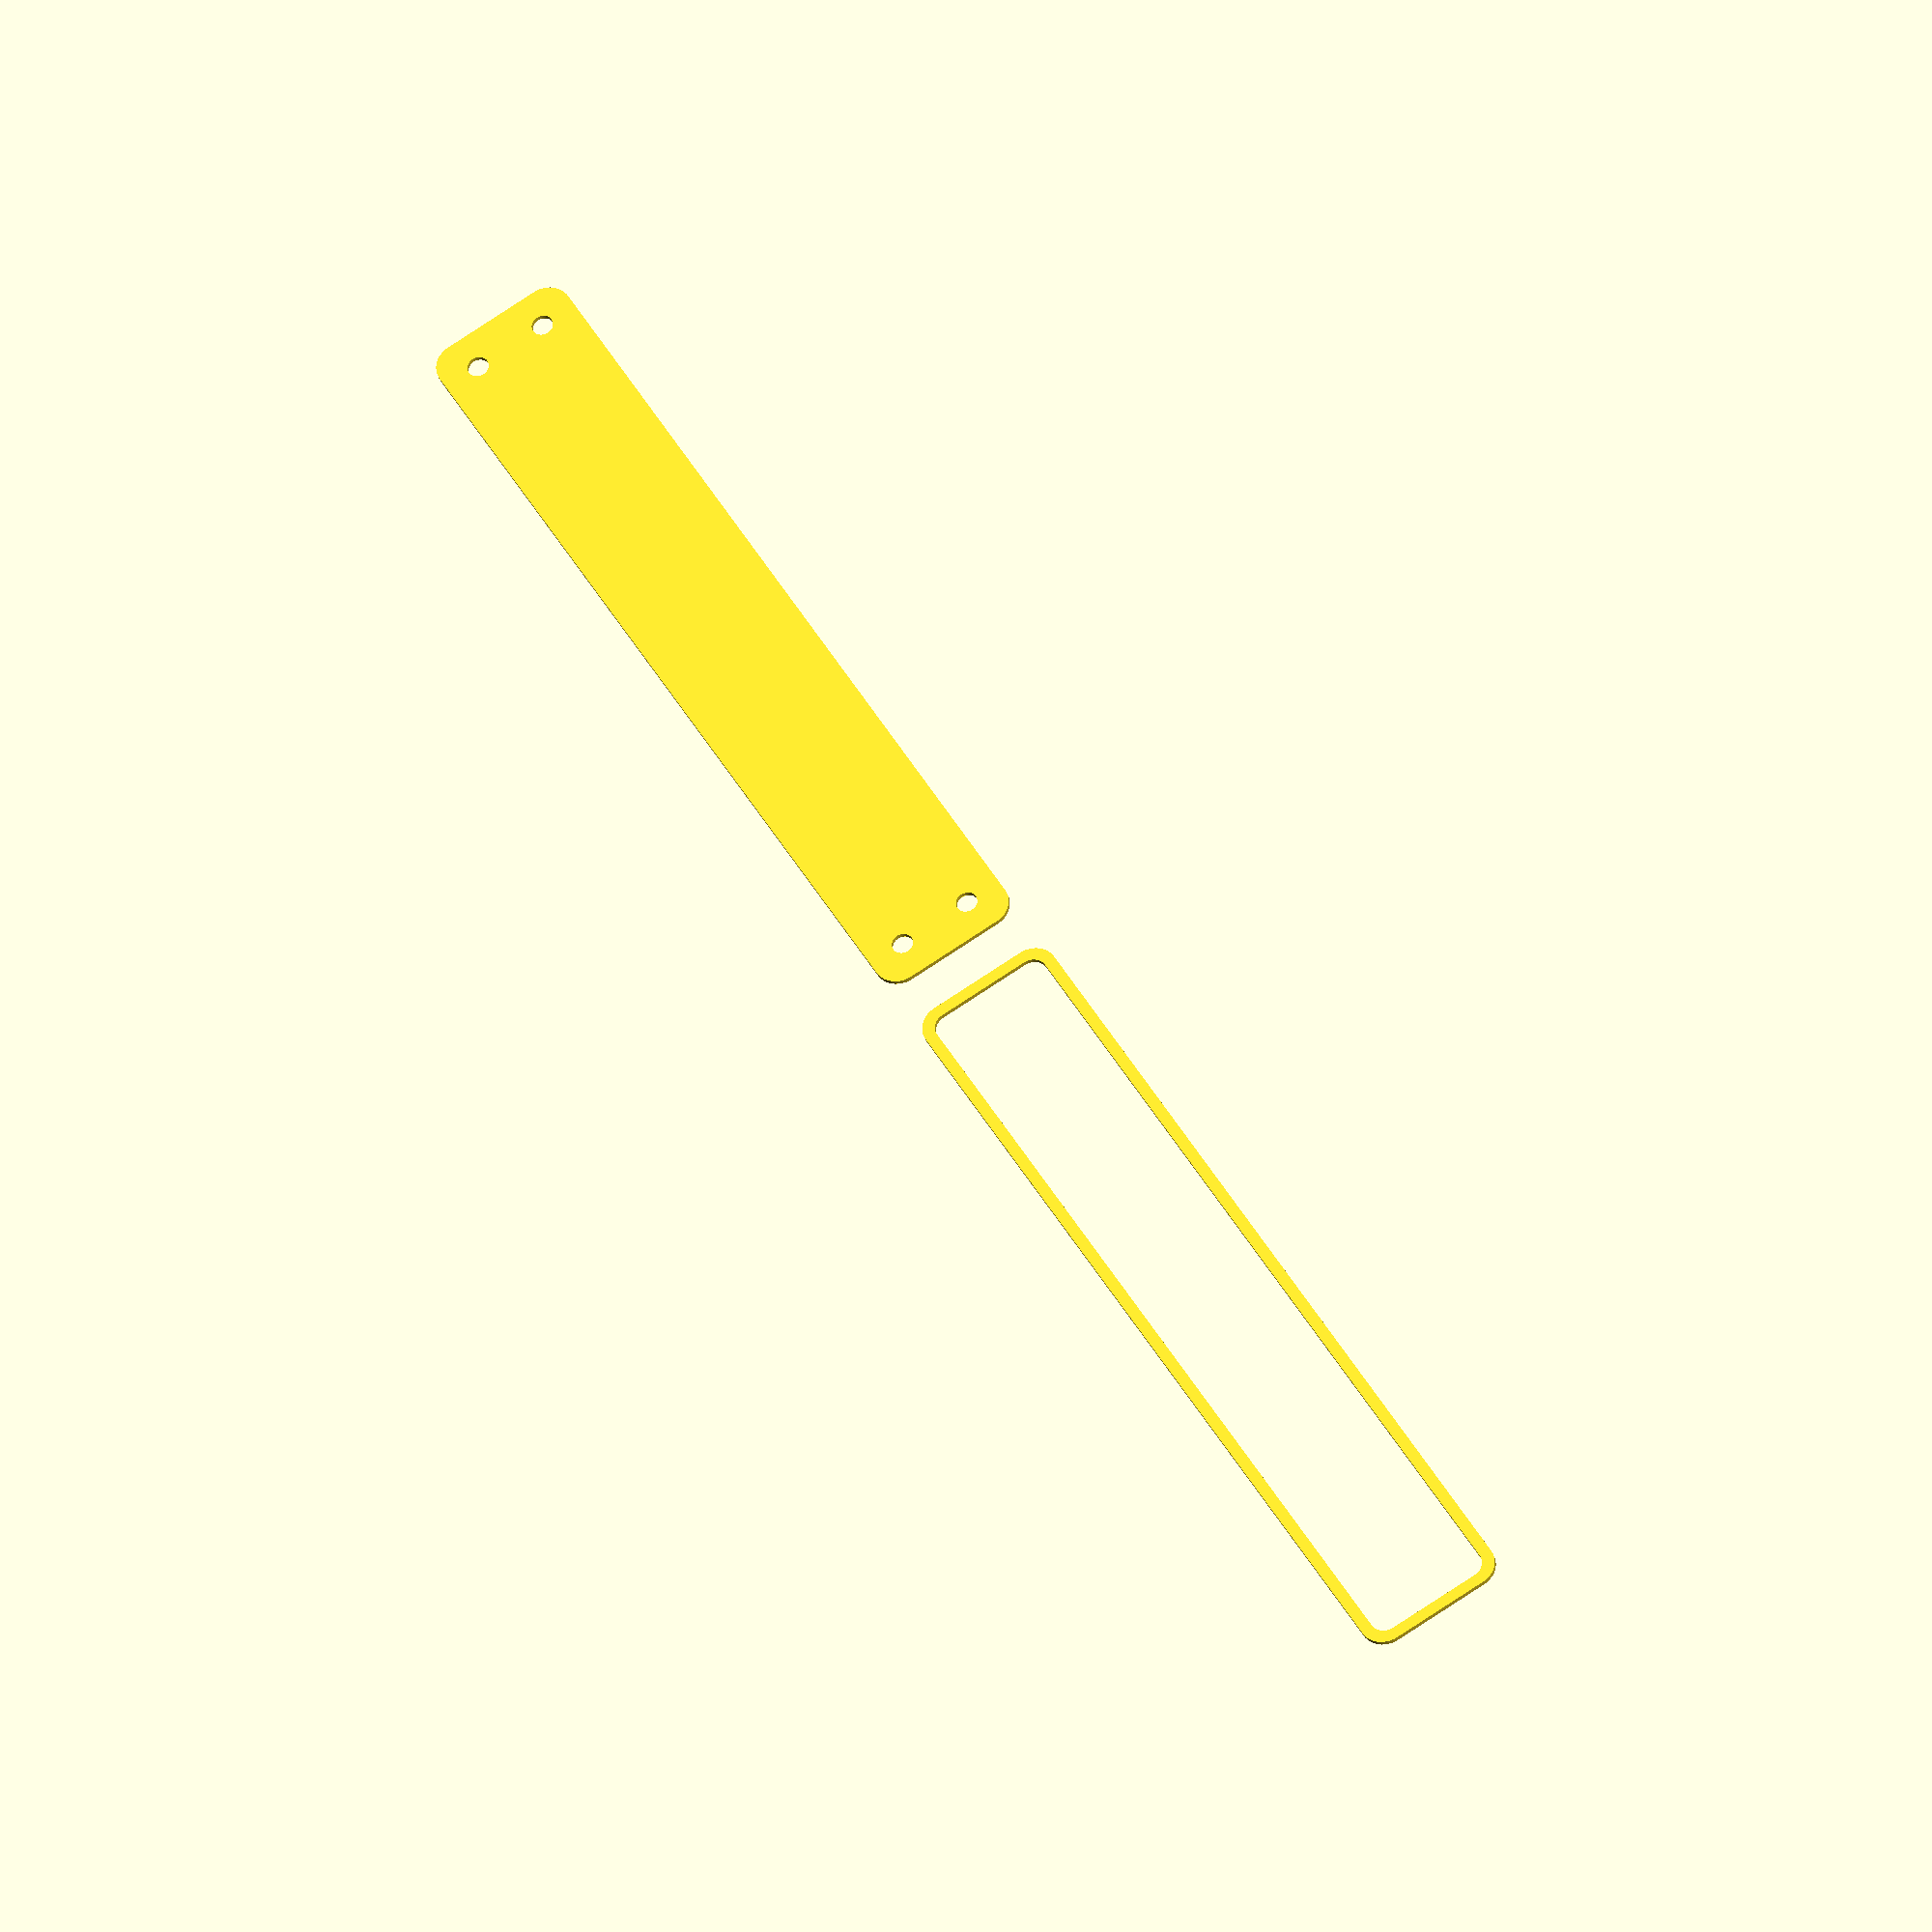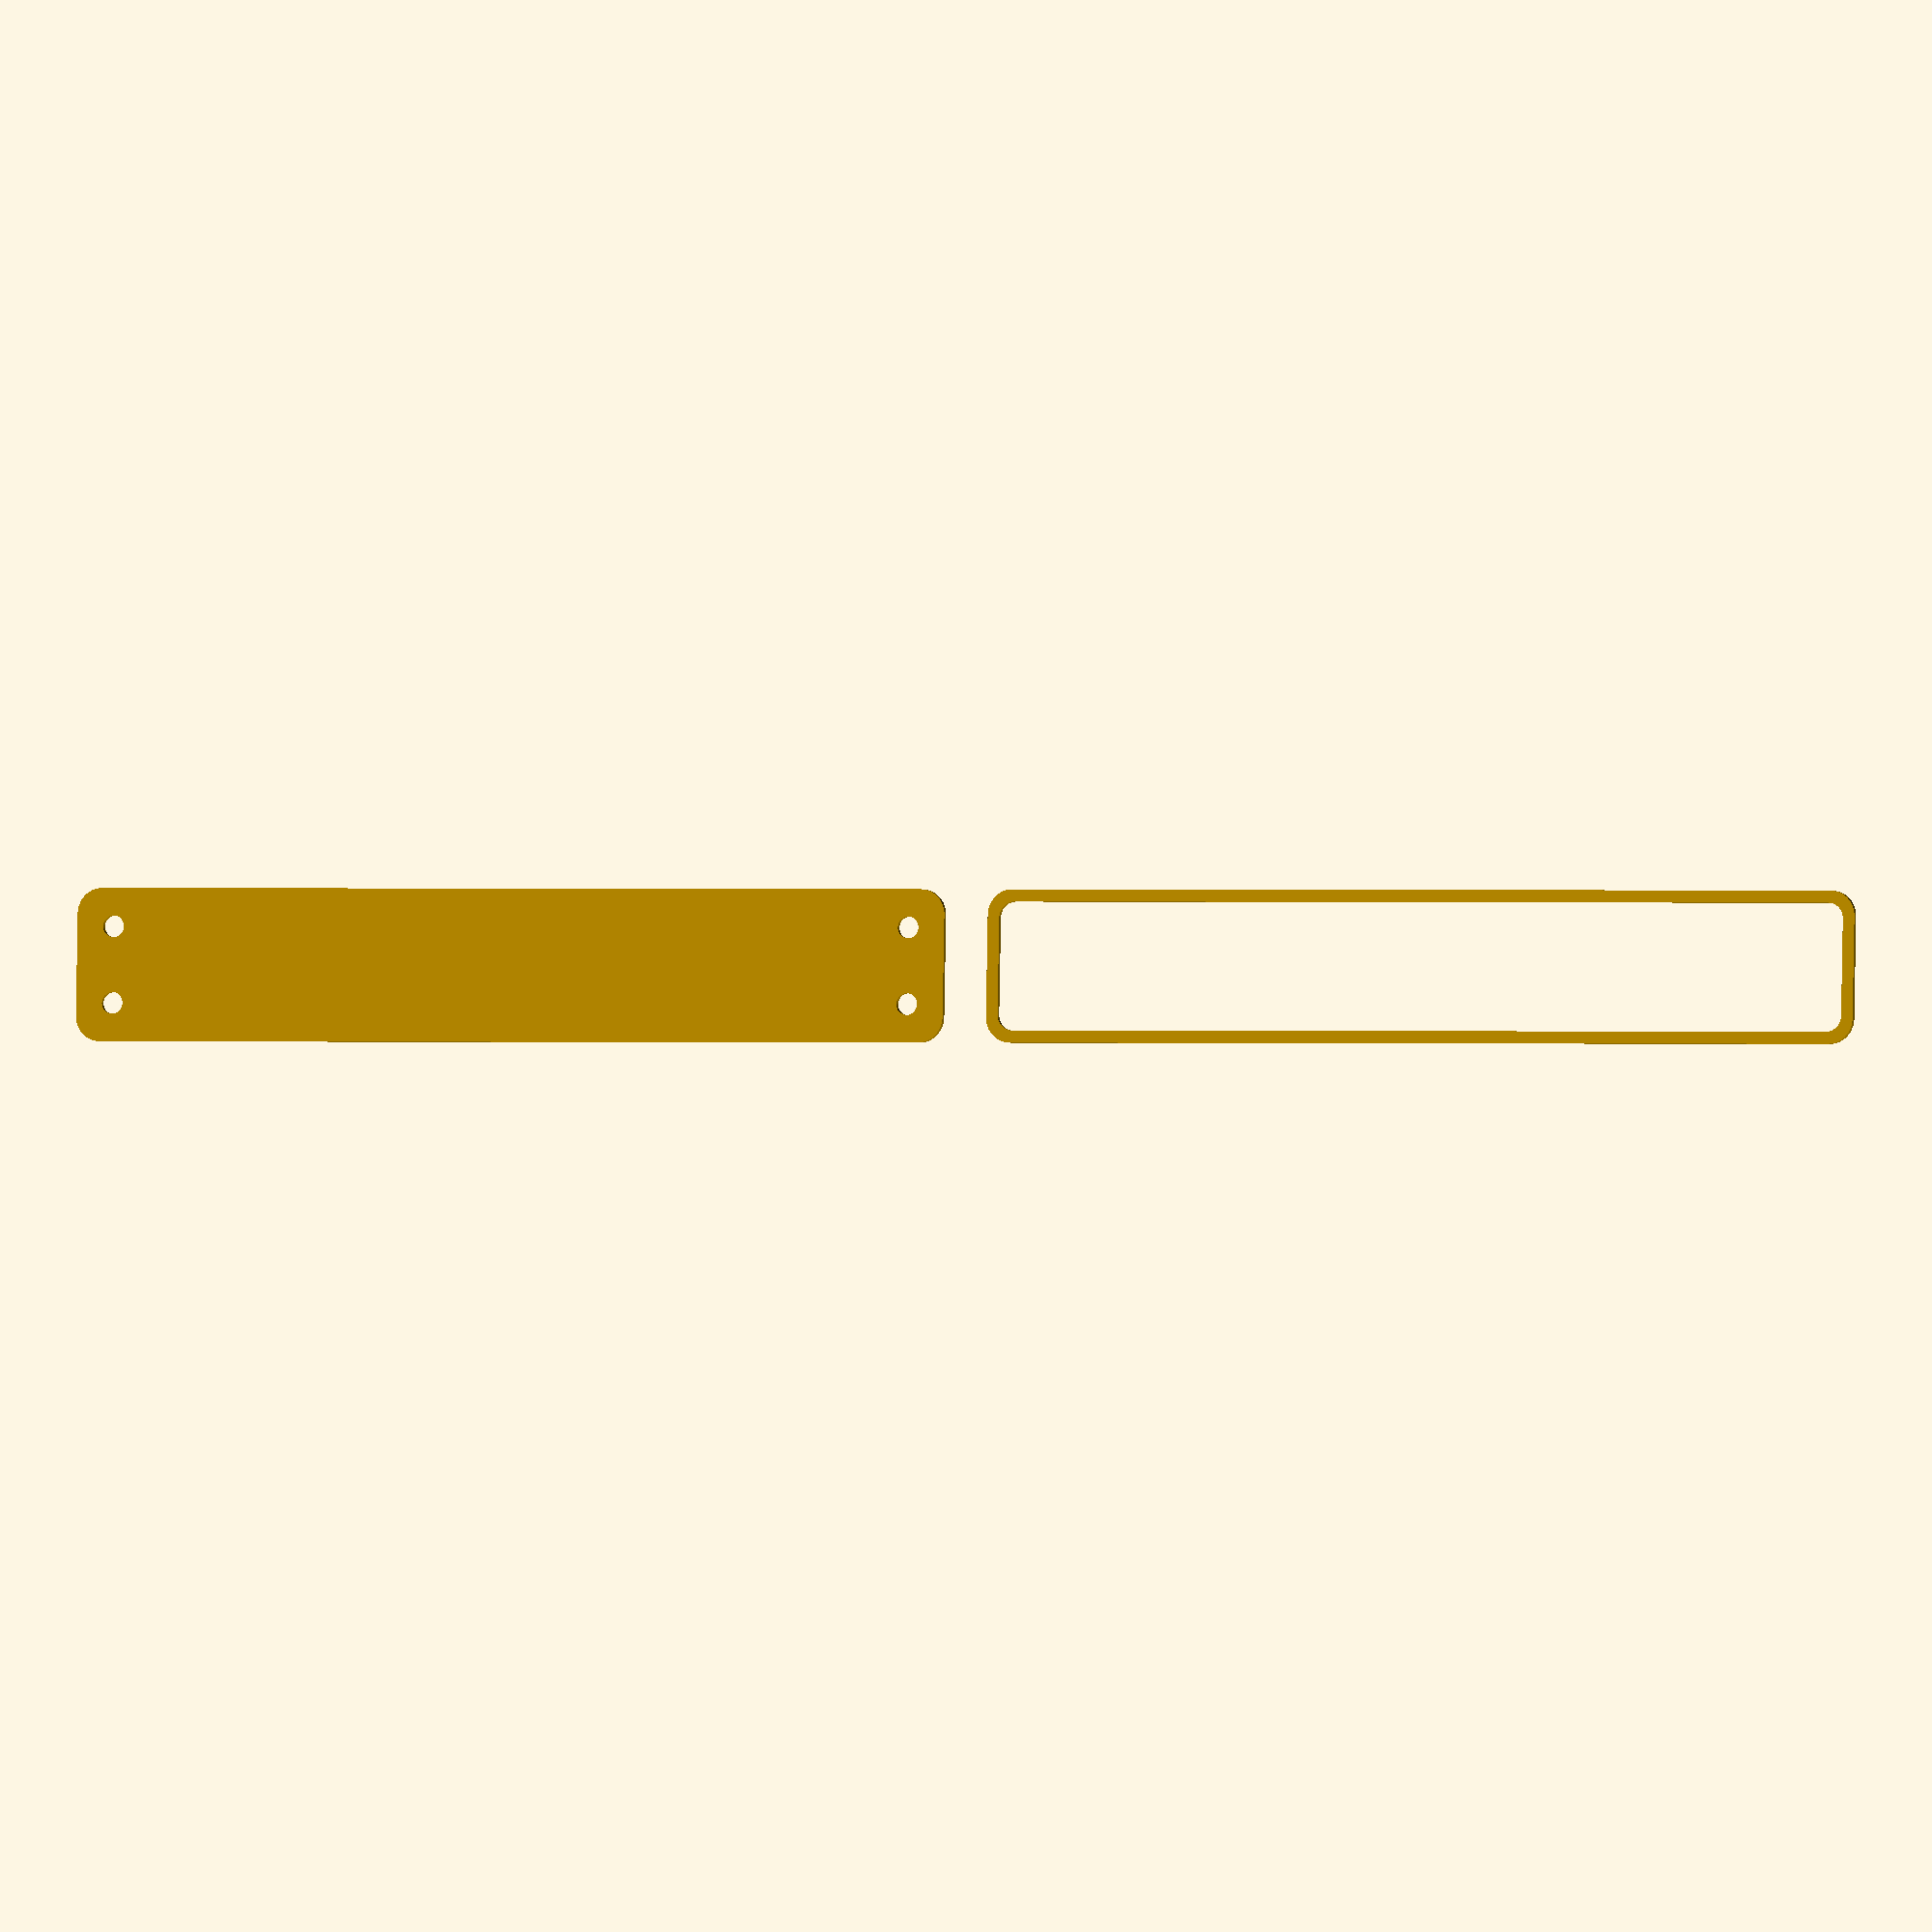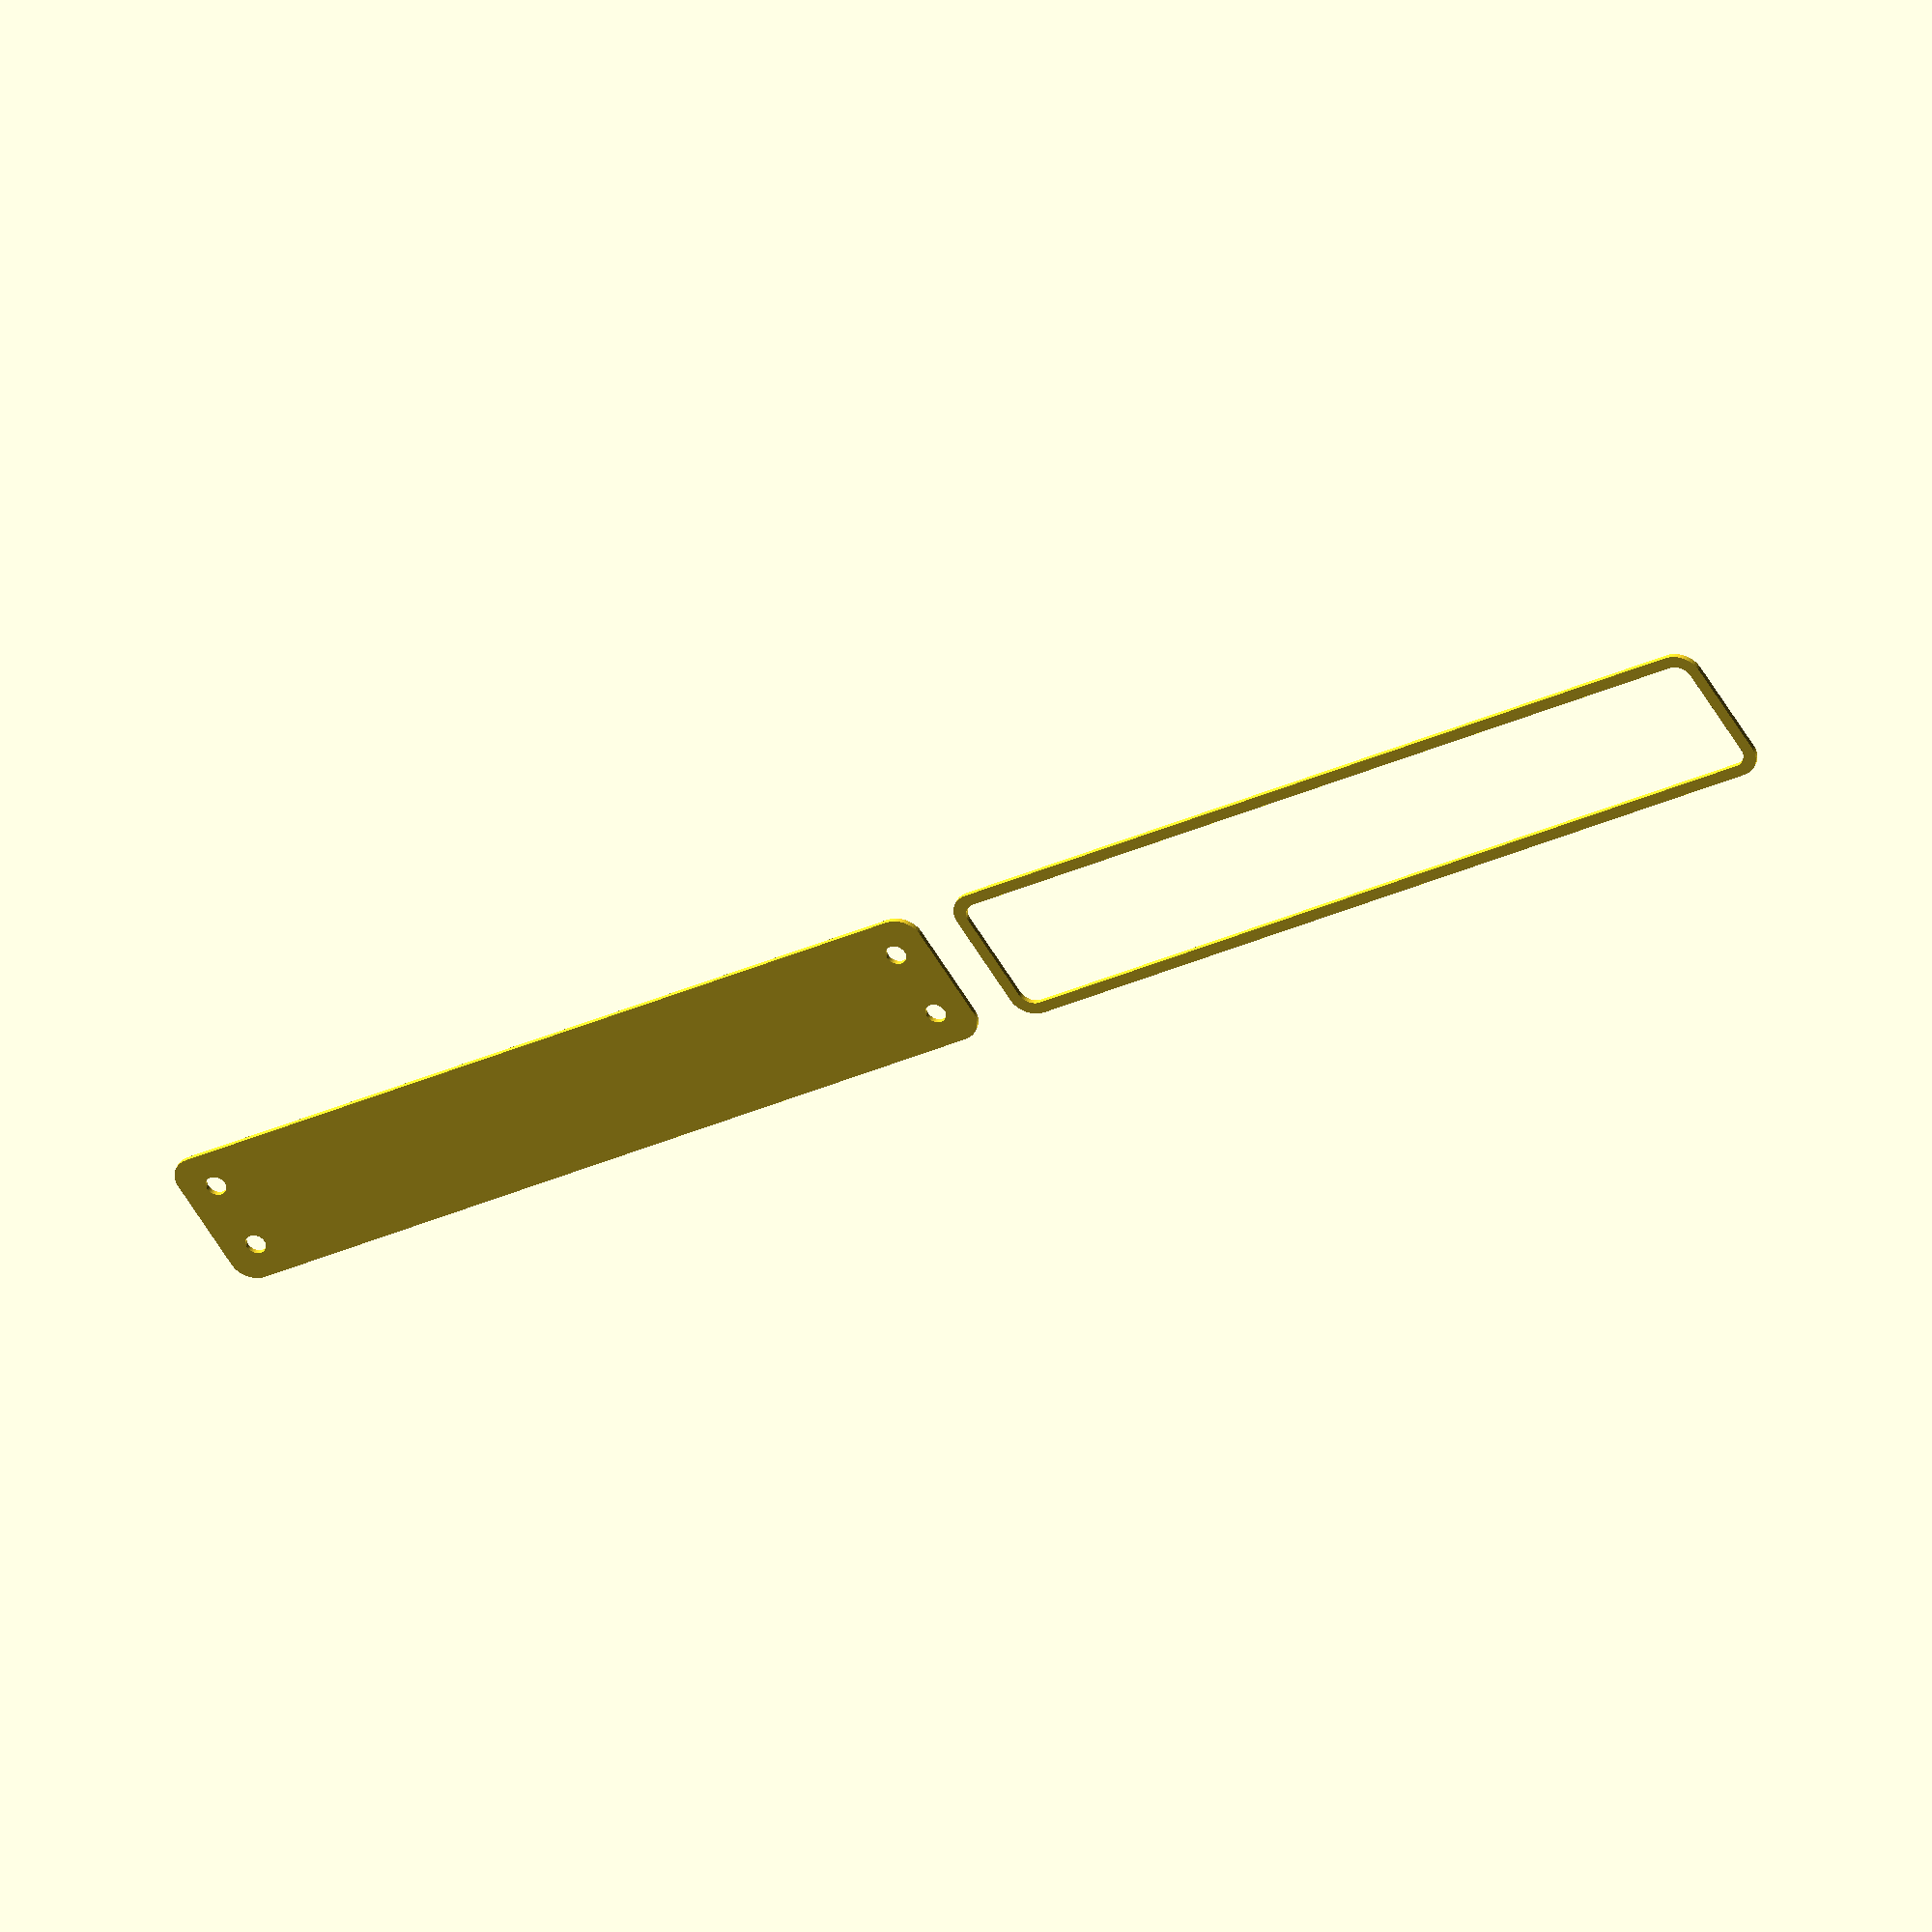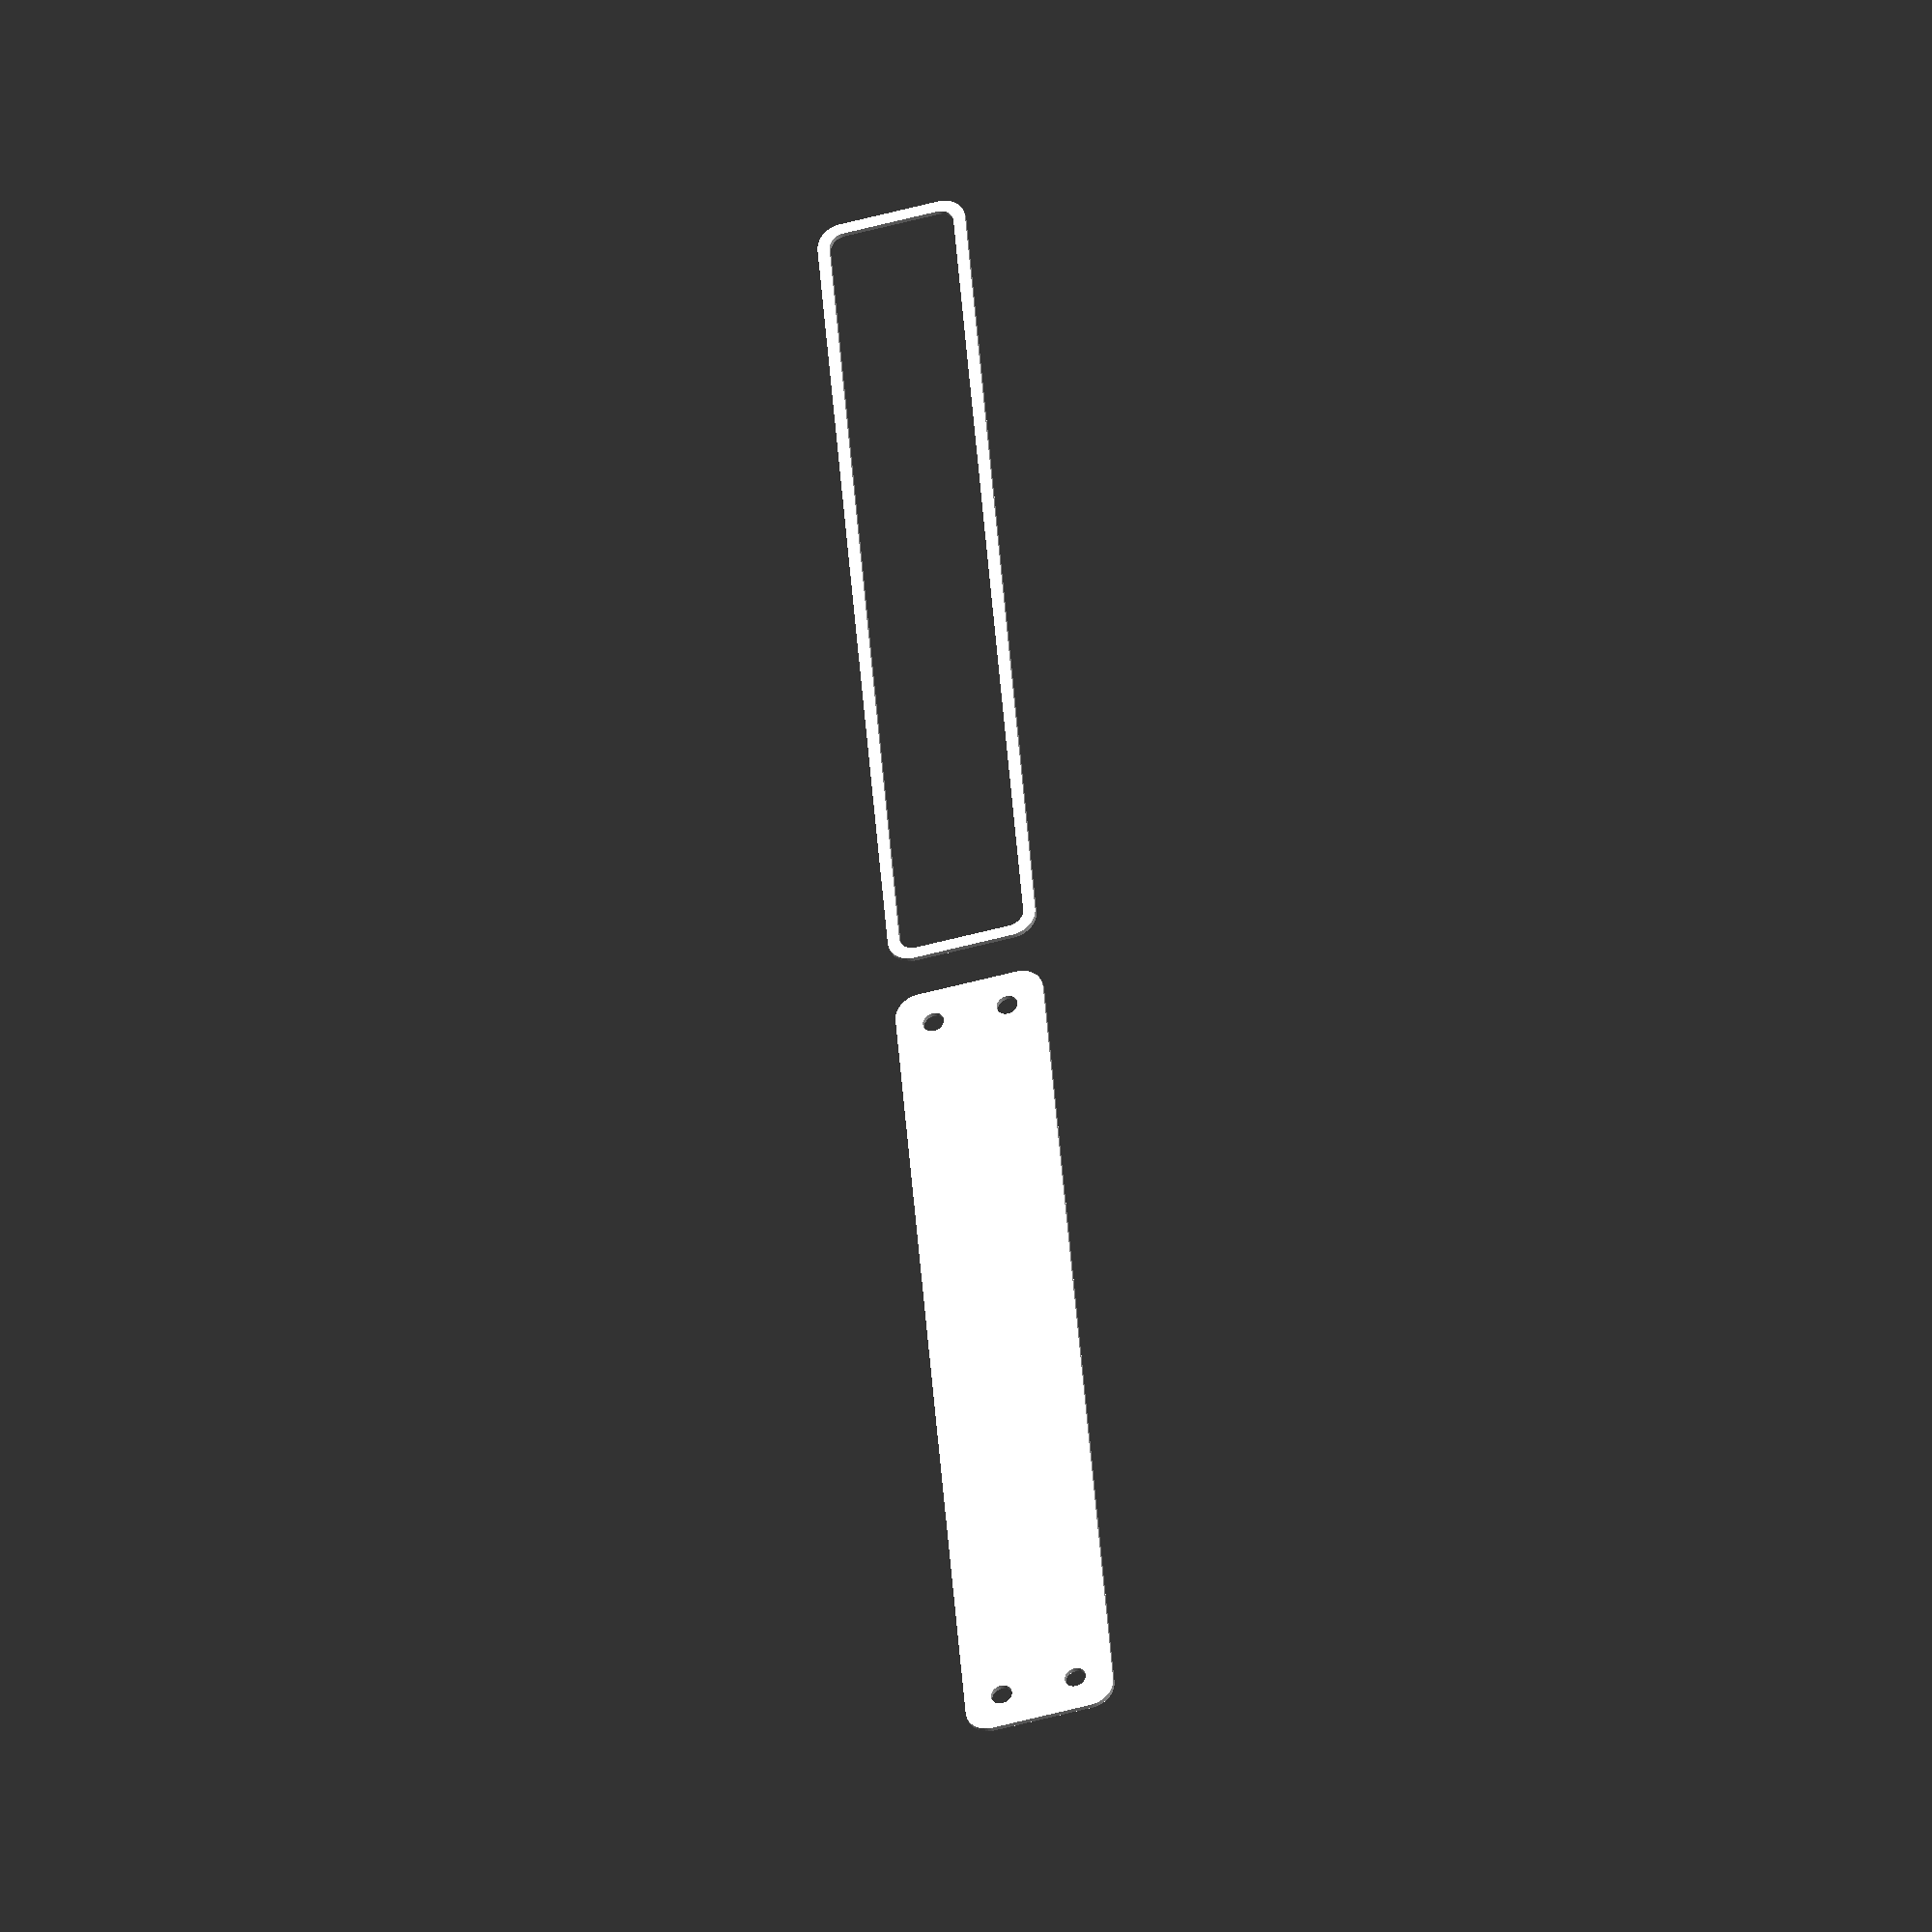
<openscad>
$fn = 50;


union() {
	translate(v = [0, 0, 0]) {
		projection() {
			intersection() {
				translate(v = [-500, -500, -4.5000000000]) {
					cube(size = [1000, 1000, 0.1000000000]);
				}
				difference() {
					union() {
						hull() {
							translate(v = [-10.0000000000, 85.0000000000, 0]) {
								cylinder(h = 12, r = 5);
							}
							translate(v = [10.0000000000, 85.0000000000, 0]) {
								cylinder(h = 12, r = 5);
							}
							translate(v = [-10.0000000000, -85.0000000000, 0]) {
								cylinder(h = 12, r = 5);
							}
							translate(v = [10.0000000000, -85.0000000000, 0]) {
								cylinder(h = 12, r = 5);
							}
						}
					}
					union() {
						translate(v = [-7.5000000000, -82.5000000000, 2]) {
							rotate(a = [0, 0, 0]) {
								difference() {
									union() {
										translate(v = [0, 0, -1.7000000000]) {
											cylinder(h = 1.7000000000, r1 = 1.5000000000, r2 = 2.4000000000);
										}
										translate(v = [0, 0, -6.0000000000]) {
											cylinder(h = 6, r = 1.5000000000);
										}
										translate(v = [0, 0, -6.0000000000]) {
											cylinder(h = 6, r = 1.8000000000);
										}
										translate(v = [0, 0, -6.0000000000]) {
											cylinder(h = 6, r = 1.5000000000);
										}
									}
									union();
								}
							}
						}
						translate(v = [7.5000000000, -82.5000000000, 2]) {
							rotate(a = [0, 0, 0]) {
								difference() {
									union() {
										translate(v = [0, 0, -1.7000000000]) {
											cylinder(h = 1.7000000000, r1 = 1.5000000000, r2 = 2.4000000000);
										}
										translate(v = [0, 0, -6.0000000000]) {
											cylinder(h = 6, r = 1.5000000000);
										}
										translate(v = [0, 0, -6.0000000000]) {
											cylinder(h = 6, r = 1.8000000000);
										}
										translate(v = [0, 0, -6.0000000000]) {
											cylinder(h = 6, r = 1.5000000000);
										}
									}
									union();
								}
							}
						}
						translate(v = [-7.5000000000, 82.5000000000, 2]) {
							rotate(a = [0, 0, 0]) {
								difference() {
									union() {
										translate(v = [0, 0, -1.7000000000]) {
											cylinder(h = 1.7000000000, r1 = 1.5000000000, r2 = 2.4000000000);
										}
										translate(v = [0, 0, -6.0000000000]) {
											cylinder(h = 6, r = 1.5000000000);
										}
										translate(v = [0, 0, -6.0000000000]) {
											cylinder(h = 6, r = 1.8000000000);
										}
										translate(v = [0, 0, -6.0000000000]) {
											cylinder(h = 6, r = 1.5000000000);
										}
									}
									union();
								}
							}
						}
						translate(v = [7.5000000000, 82.5000000000, 2]) {
							rotate(a = [0, 0, 0]) {
								difference() {
									union() {
										translate(v = [0, 0, -1.7000000000]) {
											cylinder(h = 1.7000000000, r1 = 1.5000000000, r2 = 2.4000000000);
										}
										translate(v = [0, 0, -6.0000000000]) {
											cylinder(h = 6, r = 1.5000000000);
										}
										translate(v = [0, 0, -6.0000000000]) {
											cylinder(h = 6, r = 1.8000000000);
										}
										translate(v = [0, 0, -6.0000000000]) {
											cylinder(h = 6, r = 1.5000000000);
										}
									}
									union();
								}
							}
						}
						translate(v = [0, 0, 3]) {
							hull() {
								union() {
									translate(v = [-9.5000000000, 84.5000000000, 4]) {
										cylinder(h = 24, r = 4);
									}
									translate(v = [-9.5000000000, 84.5000000000, 4]) {
										sphere(r = 4);
									}
									translate(v = [-9.5000000000, 84.5000000000, 28]) {
										sphere(r = 4);
									}
								}
								union() {
									translate(v = [9.5000000000, 84.5000000000, 4]) {
										cylinder(h = 24, r = 4);
									}
									translate(v = [9.5000000000, 84.5000000000, 4]) {
										sphere(r = 4);
									}
									translate(v = [9.5000000000, 84.5000000000, 28]) {
										sphere(r = 4);
									}
								}
								union() {
									translate(v = [-9.5000000000, -84.5000000000, 4]) {
										cylinder(h = 24, r = 4);
									}
									translate(v = [-9.5000000000, -84.5000000000, 4]) {
										sphere(r = 4);
									}
									translate(v = [-9.5000000000, -84.5000000000, 28]) {
										sphere(r = 4);
									}
								}
								union() {
									translate(v = [9.5000000000, -84.5000000000, 4]) {
										cylinder(h = 24, r = 4);
									}
									translate(v = [9.5000000000, -84.5000000000, 4]) {
										sphere(r = 4);
									}
									translate(v = [9.5000000000, -84.5000000000, 28]) {
										sphere(r = 4);
									}
								}
							}
						}
					}
				}
			}
		}
	}
	translate(v = [0, 189, 0]) {
		projection() {
			intersection() {
				translate(v = [-500, -500, -1.5000000000]) {
					cube(size = [1000, 1000, 0.1000000000]);
				}
				difference() {
					union() {
						hull() {
							translate(v = [-10.0000000000, 85.0000000000, 0]) {
								cylinder(h = 12, r = 5);
							}
							translate(v = [10.0000000000, 85.0000000000, 0]) {
								cylinder(h = 12, r = 5);
							}
							translate(v = [-10.0000000000, -85.0000000000, 0]) {
								cylinder(h = 12, r = 5);
							}
							translate(v = [10.0000000000, -85.0000000000, 0]) {
								cylinder(h = 12, r = 5);
							}
						}
					}
					union() {
						translate(v = [-7.5000000000, -82.5000000000, 2]) {
							rotate(a = [0, 0, 0]) {
								difference() {
									union() {
										translate(v = [0, 0, -1.7000000000]) {
											cylinder(h = 1.7000000000, r1 = 1.5000000000, r2 = 2.4000000000);
										}
										translate(v = [0, 0, -6.0000000000]) {
											cylinder(h = 6, r = 1.5000000000);
										}
										translate(v = [0, 0, -6.0000000000]) {
											cylinder(h = 6, r = 1.8000000000);
										}
										translate(v = [0, 0, -6.0000000000]) {
											cylinder(h = 6, r = 1.5000000000);
										}
									}
									union();
								}
							}
						}
						translate(v = [7.5000000000, -82.5000000000, 2]) {
							rotate(a = [0, 0, 0]) {
								difference() {
									union() {
										translate(v = [0, 0, -1.7000000000]) {
											cylinder(h = 1.7000000000, r1 = 1.5000000000, r2 = 2.4000000000);
										}
										translate(v = [0, 0, -6.0000000000]) {
											cylinder(h = 6, r = 1.5000000000);
										}
										translate(v = [0, 0, -6.0000000000]) {
											cylinder(h = 6, r = 1.8000000000);
										}
										translate(v = [0, 0, -6.0000000000]) {
											cylinder(h = 6, r = 1.5000000000);
										}
									}
									union();
								}
							}
						}
						translate(v = [-7.5000000000, 82.5000000000, 2]) {
							rotate(a = [0, 0, 0]) {
								difference() {
									union() {
										translate(v = [0, 0, -1.7000000000]) {
											cylinder(h = 1.7000000000, r1 = 1.5000000000, r2 = 2.4000000000);
										}
										translate(v = [0, 0, -6.0000000000]) {
											cylinder(h = 6, r = 1.5000000000);
										}
										translate(v = [0, 0, -6.0000000000]) {
											cylinder(h = 6, r = 1.8000000000);
										}
										translate(v = [0, 0, -6.0000000000]) {
											cylinder(h = 6, r = 1.5000000000);
										}
									}
									union();
								}
							}
						}
						translate(v = [7.5000000000, 82.5000000000, 2]) {
							rotate(a = [0, 0, 0]) {
								difference() {
									union() {
										translate(v = [0, 0, -1.7000000000]) {
											cylinder(h = 1.7000000000, r1 = 1.5000000000, r2 = 2.4000000000);
										}
										translate(v = [0, 0, -6.0000000000]) {
											cylinder(h = 6, r = 1.5000000000);
										}
										translate(v = [0, 0, -6.0000000000]) {
											cylinder(h = 6, r = 1.8000000000);
										}
										translate(v = [0, 0, -6.0000000000]) {
											cylinder(h = 6, r = 1.5000000000);
										}
									}
									union();
								}
							}
						}
						translate(v = [0, 0, 3]) {
							hull() {
								union() {
									translate(v = [-9.5000000000, 84.5000000000, 4]) {
										cylinder(h = 24, r = 4);
									}
									translate(v = [-9.5000000000, 84.5000000000, 4]) {
										sphere(r = 4);
									}
									translate(v = [-9.5000000000, 84.5000000000, 28]) {
										sphere(r = 4);
									}
								}
								union() {
									translate(v = [9.5000000000, 84.5000000000, 4]) {
										cylinder(h = 24, r = 4);
									}
									translate(v = [9.5000000000, 84.5000000000, 4]) {
										sphere(r = 4);
									}
									translate(v = [9.5000000000, 84.5000000000, 28]) {
										sphere(r = 4);
									}
								}
								union() {
									translate(v = [-9.5000000000, -84.5000000000, 4]) {
										cylinder(h = 24, r = 4);
									}
									translate(v = [-9.5000000000, -84.5000000000, 4]) {
										sphere(r = 4);
									}
									translate(v = [-9.5000000000, -84.5000000000, 28]) {
										sphere(r = 4);
									}
								}
								union() {
									translate(v = [9.5000000000, -84.5000000000, 4]) {
										cylinder(h = 24, r = 4);
									}
									translate(v = [9.5000000000, -84.5000000000, 4]) {
										sphere(r = 4);
									}
									translate(v = [9.5000000000, -84.5000000000, 28]) {
										sphere(r = 4);
									}
								}
							}
						}
					}
				}
			}
		}
	}
	translate(v = [0, 378, 0]) {
		projection() {
			intersection() {
				translate(v = [-500, -500, 1.5000000000]) {
					cube(size = [1000, 1000, 0.1000000000]);
				}
				difference() {
					union() {
						hull() {
							translate(v = [-10.0000000000, 85.0000000000, 0]) {
								cylinder(h = 12, r = 5);
							}
							translate(v = [10.0000000000, 85.0000000000, 0]) {
								cylinder(h = 12, r = 5);
							}
							translate(v = [-10.0000000000, -85.0000000000, 0]) {
								cylinder(h = 12, r = 5);
							}
							translate(v = [10.0000000000, -85.0000000000, 0]) {
								cylinder(h = 12, r = 5);
							}
						}
					}
					union() {
						translate(v = [-7.5000000000, -82.5000000000, 2]) {
							rotate(a = [0, 0, 0]) {
								difference() {
									union() {
										translate(v = [0, 0, -1.7000000000]) {
											cylinder(h = 1.7000000000, r1 = 1.5000000000, r2 = 2.4000000000);
										}
										translate(v = [0, 0, -6.0000000000]) {
											cylinder(h = 6, r = 1.5000000000);
										}
										translate(v = [0, 0, -6.0000000000]) {
											cylinder(h = 6, r = 1.8000000000);
										}
										translate(v = [0, 0, -6.0000000000]) {
											cylinder(h = 6, r = 1.5000000000);
										}
									}
									union();
								}
							}
						}
						translate(v = [7.5000000000, -82.5000000000, 2]) {
							rotate(a = [0, 0, 0]) {
								difference() {
									union() {
										translate(v = [0, 0, -1.7000000000]) {
											cylinder(h = 1.7000000000, r1 = 1.5000000000, r2 = 2.4000000000);
										}
										translate(v = [0, 0, -6.0000000000]) {
											cylinder(h = 6, r = 1.5000000000);
										}
										translate(v = [0, 0, -6.0000000000]) {
											cylinder(h = 6, r = 1.8000000000);
										}
										translate(v = [0, 0, -6.0000000000]) {
											cylinder(h = 6, r = 1.5000000000);
										}
									}
									union();
								}
							}
						}
						translate(v = [-7.5000000000, 82.5000000000, 2]) {
							rotate(a = [0, 0, 0]) {
								difference() {
									union() {
										translate(v = [0, 0, -1.7000000000]) {
											cylinder(h = 1.7000000000, r1 = 1.5000000000, r2 = 2.4000000000);
										}
										translate(v = [0, 0, -6.0000000000]) {
											cylinder(h = 6, r = 1.5000000000);
										}
										translate(v = [0, 0, -6.0000000000]) {
											cylinder(h = 6, r = 1.8000000000);
										}
										translate(v = [0, 0, -6.0000000000]) {
											cylinder(h = 6, r = 1.5000000000);
										}
									}
									union();
								}
							}
						}
						translate(v = [7.5000000000, 82.5000000000, 2]) {
							rotate(a = [0, 0, 0]) {
								difference() {
									union() {
										translate(v = [0, 0, -1.7000000000]) {
											cylinder(h = 1.7000000000, r1 = 1.5000000000, r2 = 2.4000000000);
										}
										translate(v = [0, 0, -6.0000000000]) {
											cylinder(h = 6, r = 1.5000000000);
										}
										translate(v = [0, 0, -6.0000000000]) {
											cylinder(h = 6, r = 1.8000000000);
										}
										translate(v = [0, 0, -6.0000000000]) {
											cylinder(h = 6, r = 1.5000000000);
										}
									}
									union();
								}
							}
						}
						translate(v = [0, 0, 3]) {
							hull() {
								union() {
									translate(v = [-9.5000000000, 84.5000000000, 4]) {
										cylinder(h = 24, r = 4);
									}
									translate(v = [-9.5000000000, 84.5000000000, 4]) {
										sphere(r = 4);
									}
									translate(v = [-9.5000000000, 84.5000000000, 28]) {
										sphere(r = 4);
									}
								}
								union() {
									translate(v = [9.5000000000, 84.5000000000, 4]) {
										cylinder(h = 24, r = 4);
									}
									translate(v = [9.5000000000, 84.5000000000, 4]) {
										sphere(r = 4);
									}
									translate(v = [9.5000000000, 84.5000000000, 28]) {
										sphere(r = 4);
									}
								}
								union() {
									translate(v = [-9.5000000000, -84.5000000000, 4]) {
										cylinder(h = 24, r = 4);
									}
									translate(v = [-9.5000000000, -84.5000000000, 4]) {
										sphere(r = 4);
									}
									translate(v = [-9.5000000000, -84.5000000000, 28]) {
										sphere(r = 4);
									}
								}
								union() {
									translate(v = [9.5000000000, -84.5000000000, 4]) {
										cylinder(h = 24, r = 4);
									}
									translate(v = [9.5000000000, -84.5000000000, 4]) {
										sphere(r = 4);
									}
									translate(v = [9.5000000000, -84.5000000000, 28]) {
										sphere(r = 4);
									}
								}
							}
						}
					}
				}
			}
		}
	}
	translate(v = [0, 567, 0]) {
		projection() {
			intersection() {
				translate(v = [-500, -500, 4.5000000000]) {
					cube(size = [1000, 1000, 0.1000000000]);
				}
				difference() {
					union() {
						hull() {
							translate(v = [-10.0000000000, 85.0000000000, 0]) {
								cylinder(h = 12, r = 5);
							}
							translate(v = [10.0000000000, 85.0000000000, 0]) {
								cylinder(h = 12, r = 5);
							}
							translate(v = [-10.0000000000, -85.0000000000, 0]) {
								cylinder(h = 12, r = 5);
							}
							translate(v = [10.0000000000, -85.0000000000, 0]) {
								cylinder(h = 12, r = 5);
							}
						}
					}
					union() {
						translate(v = [-7.5000000000, -82.5000000000, 2]) {
							rotate(a = [0, 0, 0]) {
								difference() {
									union() {
										translate(v = [0, 0, -1.7000000000]) {
											cylinder(h = 1.7000000000, r1 = 1.5000000000, r2 = 2.4000000000);
										}
										translate(v = [0, 0, -6.0000000000]) {
											cylinder(h = 6, r = 1.5000000000);
										}
										translate(v = [0, 0, -6.0000000000]) {
											cylinder(h = 6, r = 1.8000000000);
										}
										translate(v = [0, 0, -6.0000000000]) {
											cylinder(h = 6, r = 1.5000000000);
										}
									}
									union();
								}
							}
						}
						translate(v = [7.5000000000, -82.5000000000, 2]) {
							rotate(a = [0, 0, 0]) {
								difference() {
									union() {
										translate(v = [0, 0, -1.7000000000]) {
											cylinder(h = 1.7000000000, r1 = 1.5000000000, r2 = 2.4000000000);
										}
										translate(v = [0, 0, -6.0000000000]) {
											cylinder(h = 6, r = 1.5000000000);
										}
										translate(v = [0, 0, -6.0000000000]) {
											cylinder(h = 6, r = 1.8000000000);
										}
										translate(v = [0, 0, -6.0000000000]) {
											cylinder(h = 6, r = 1.5000000000);
										}
									}
									union();
								}
							}
						}
						translate(v = [-7.5000000000, 82.5000000000, 2]) {
							rotate(a = [0, 0, 0]) {
								difference() {
									union() {
										translate(v = [0, 0, -1.7000000000]) {
											cylinder(h = 1.7000000000, r1 = 1.5000000000, r2 = 2.4000000000);
										}
										translate(v = [0, 0, -6.0000000000]) {
											cylinder(h = 6, r = 1.5000000000);
										}
										translate(v = [0, 0, -6.0000000000]) {
											cylinder(h = 6, r = 1.8000000000);
										}
										translate(v = [0, 0, -6.0000000000]) {
											cylinder(h = 6, r = 1.5000000000);
										}
									}
									union();
								}
							}
						}
						translate(v = [7.5000000000, 82.5000000000, 2]) {
							rotate(a = [0, 0, 0]) {
								difference() {
									union() {
										translate(v = [0, 0, -1.7000000000]) {
											cylinder(h = 1.7000000000, r1 = 1.5000000000, r2 = 2.4000000000);
										}
										translate(v = [0, 0, -6.0000000000]) {
											cylinder(h = 6, r = 1.5000000000);
										}
										translate(v = [0, 0, -6.0000000000]) {
											cylinder(h = 6, r = 1.8000000000);
										}
										translate(v = [0, 0, -6.0000000000]) {
											cylinder(h = 6, r = 1.5000000000);
										}
									}
									union();
								}
							}
						}
						translate(v = [0, 0, 3]) {
							hull() {
								union() {
									translate(v = [-9.5000000000, 84.5000000000, 4]) {
										cylinder(h = 24, r = 4);
									}
									translate(v = [-9.5000000000, 84.5000000000, 4]) {
										sphere(r = 4);
									}
									translate(v = [-9.5000000000, 84.5000000000, 28]) {
										sphere(r = 4);
									}
								}
								union() {
									translate(v = [9.5000000000, 84.5000000000, 4]) {
										cylinder(h = 24, r = 4);
									}
									translate(v = [9.5000000000, 84.5000000000, 4]) {
										sphere(r = 4);
									}
									translate(v = [9.5000000000, 84.5000000000, 28]) {
										sphere(r = 4);
									}
								}
								union() {
									translate(v = [-9.5000000000, -84.5000000000, 4]) {
										cylinder(h = 24, r = 4);
									}
									translate(v = [-9.5000000000, -84.5000000000, 4]) {
										sphere(r = 4);
									}
									translate(v = [-9.5000000000, -84.5000000000, 28]) {
										sphere(r = 4);
									}
								}
								union() {
									translate(v = [9.5000000000, -84.5000000000, 4]) {
										cylinder(h = 24, r = 4);
									}
									translate(v = [9.5000000000, -84.5000000000, 4]) {
										sphere(r = 4);
									}
									translate(v = [9.5000000000, -84.5000000000, 28]) {
										sphere(r = 4);
									}
								}
							}
						}
					}
				}
			}
		}
	}
}
</openscad>
<views>
elev=210.3 azim=329.0 roll=167.3 proj=o view=wireframe
elev=3.0 azim=91.1 roll=19.8 proj=o view=wireframe
elev=321.8 azim=57.3 roll=16.9 proj=o view=wireframe
elev=35.7 azim=355.2 roll=15.6 proj=o view=wireframe
</views>
